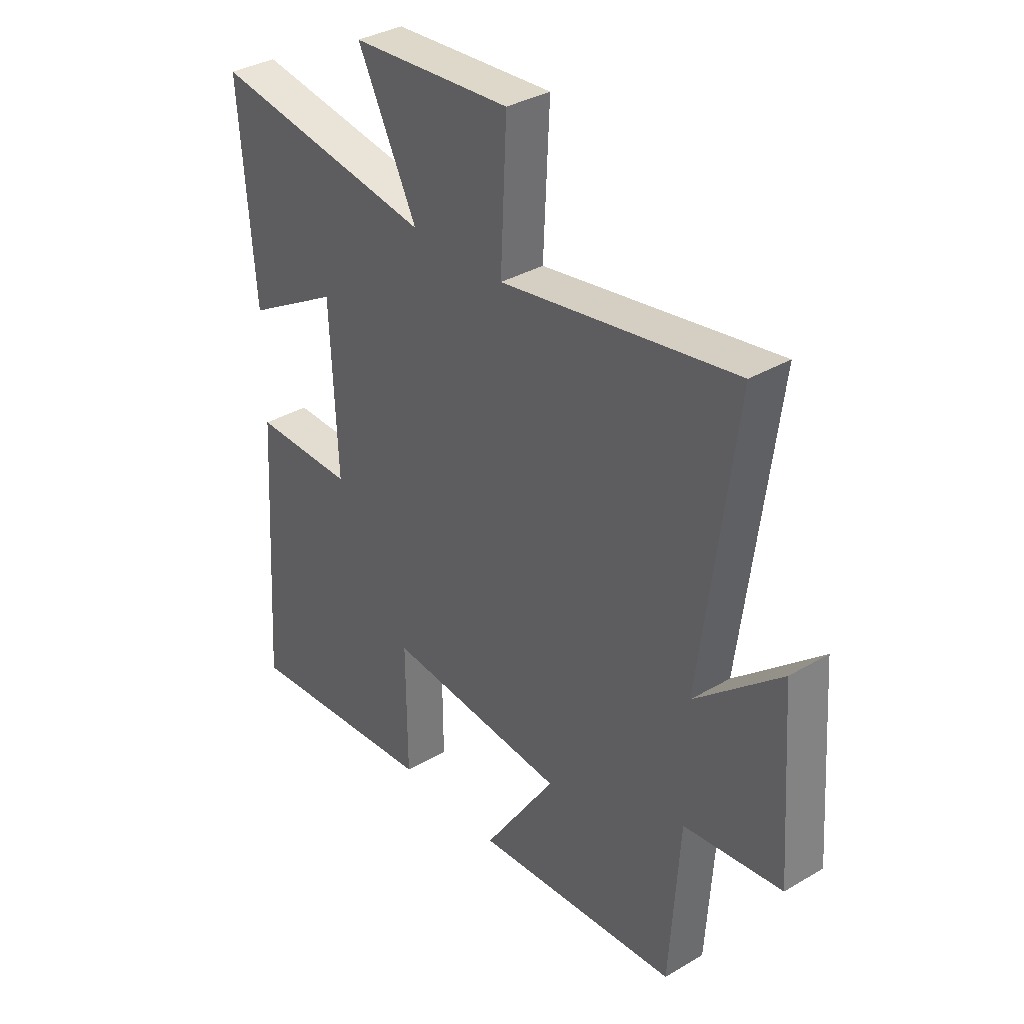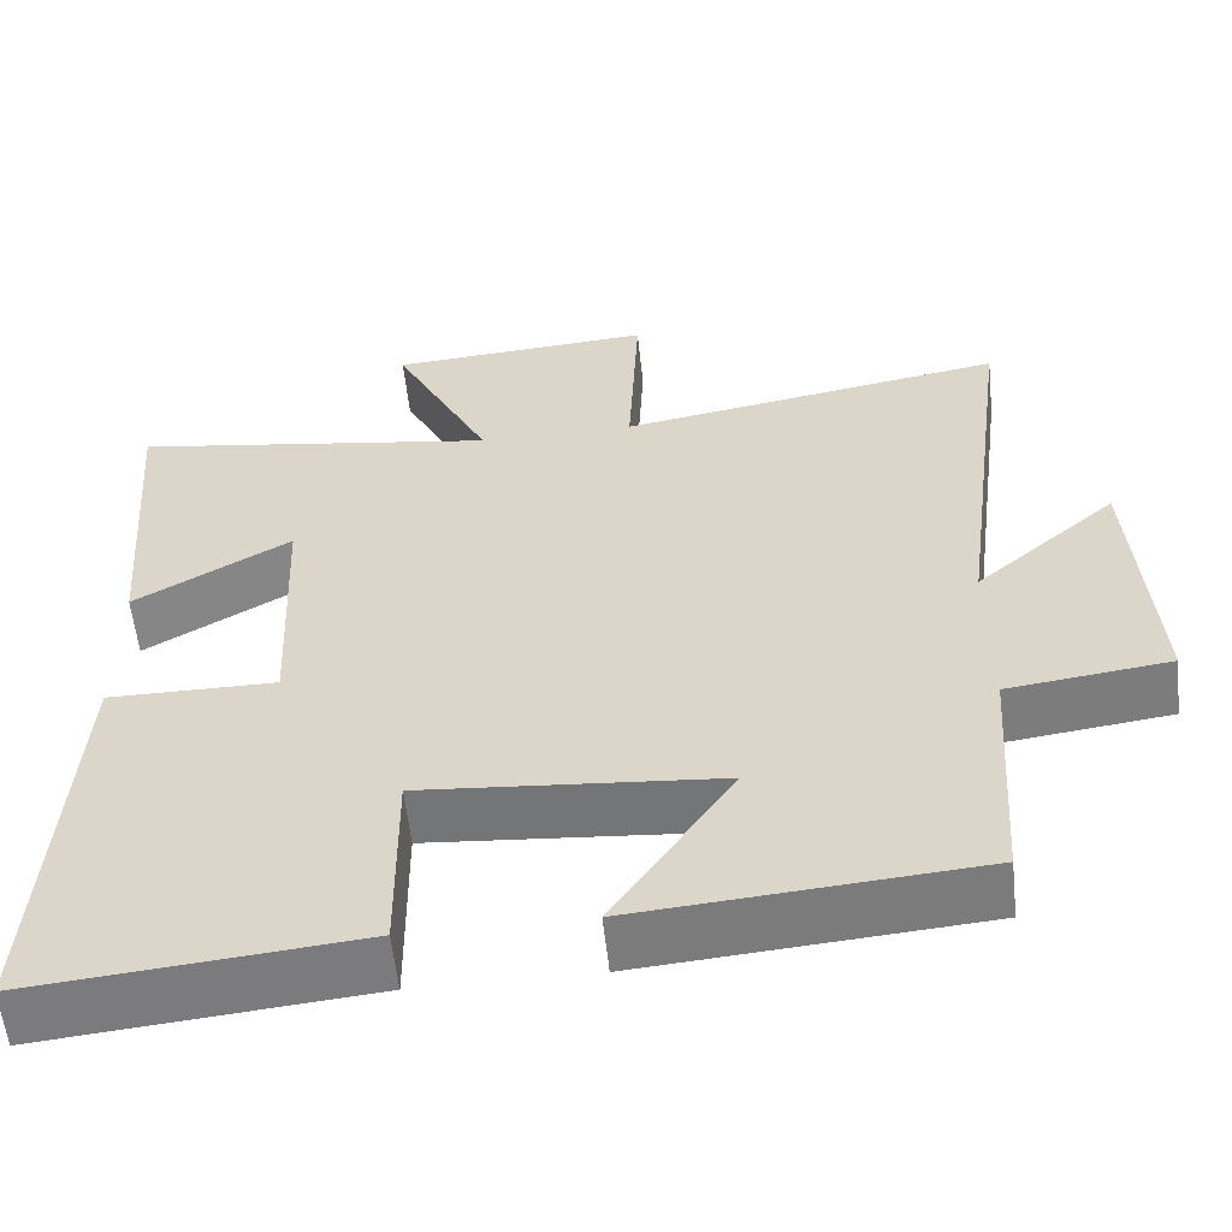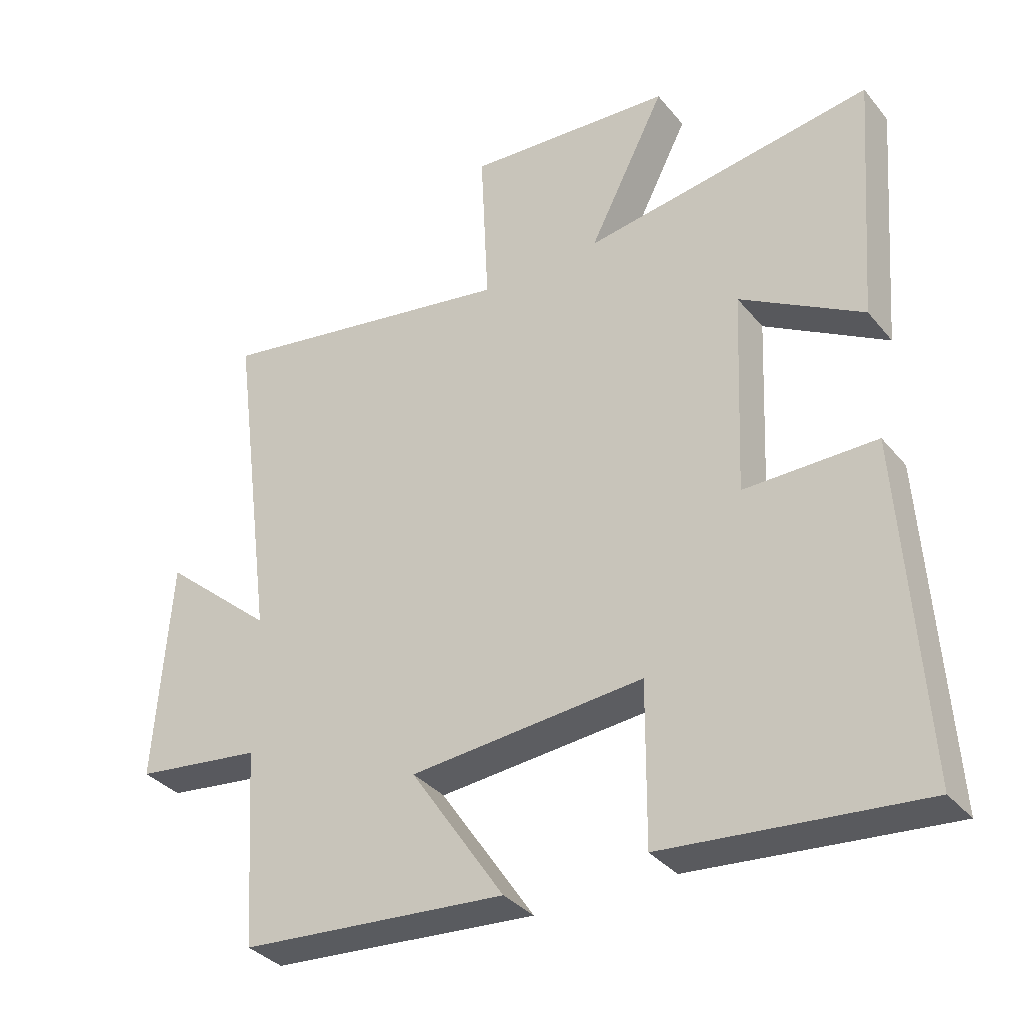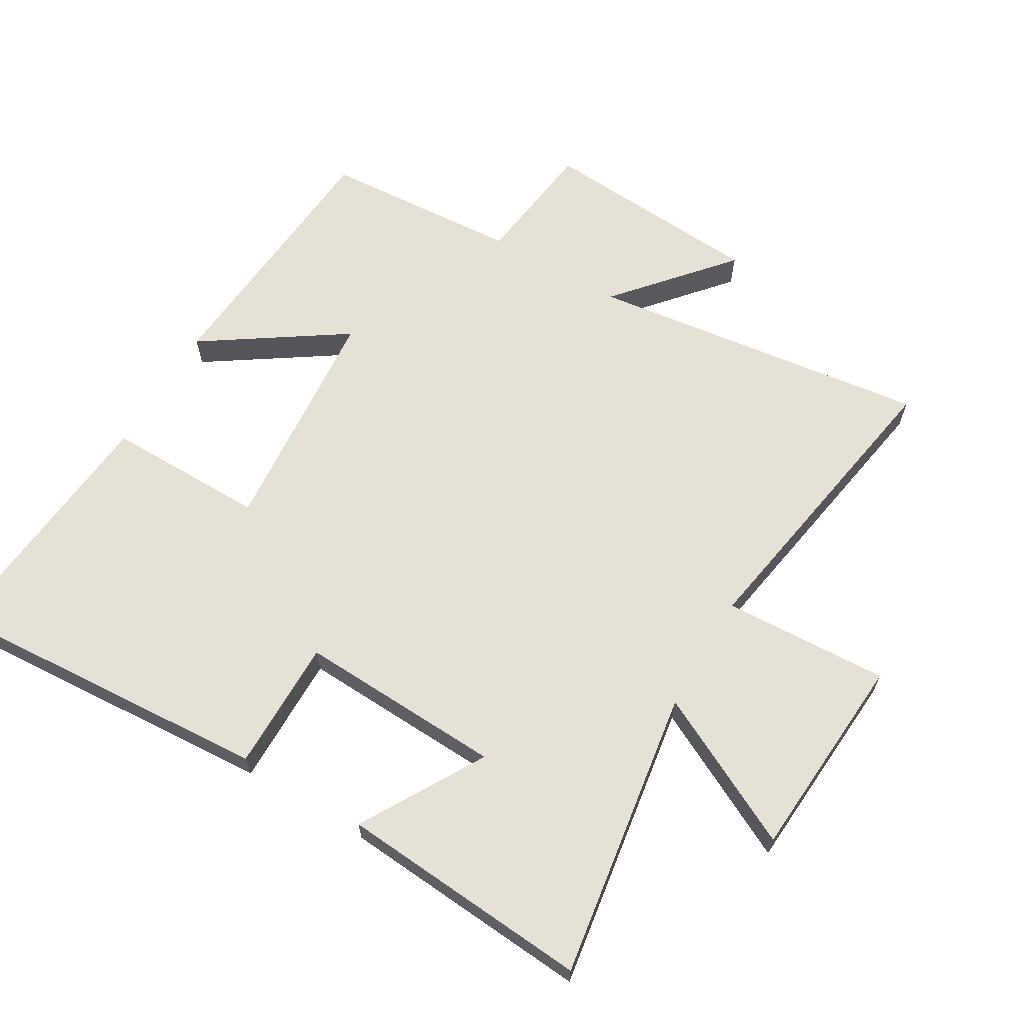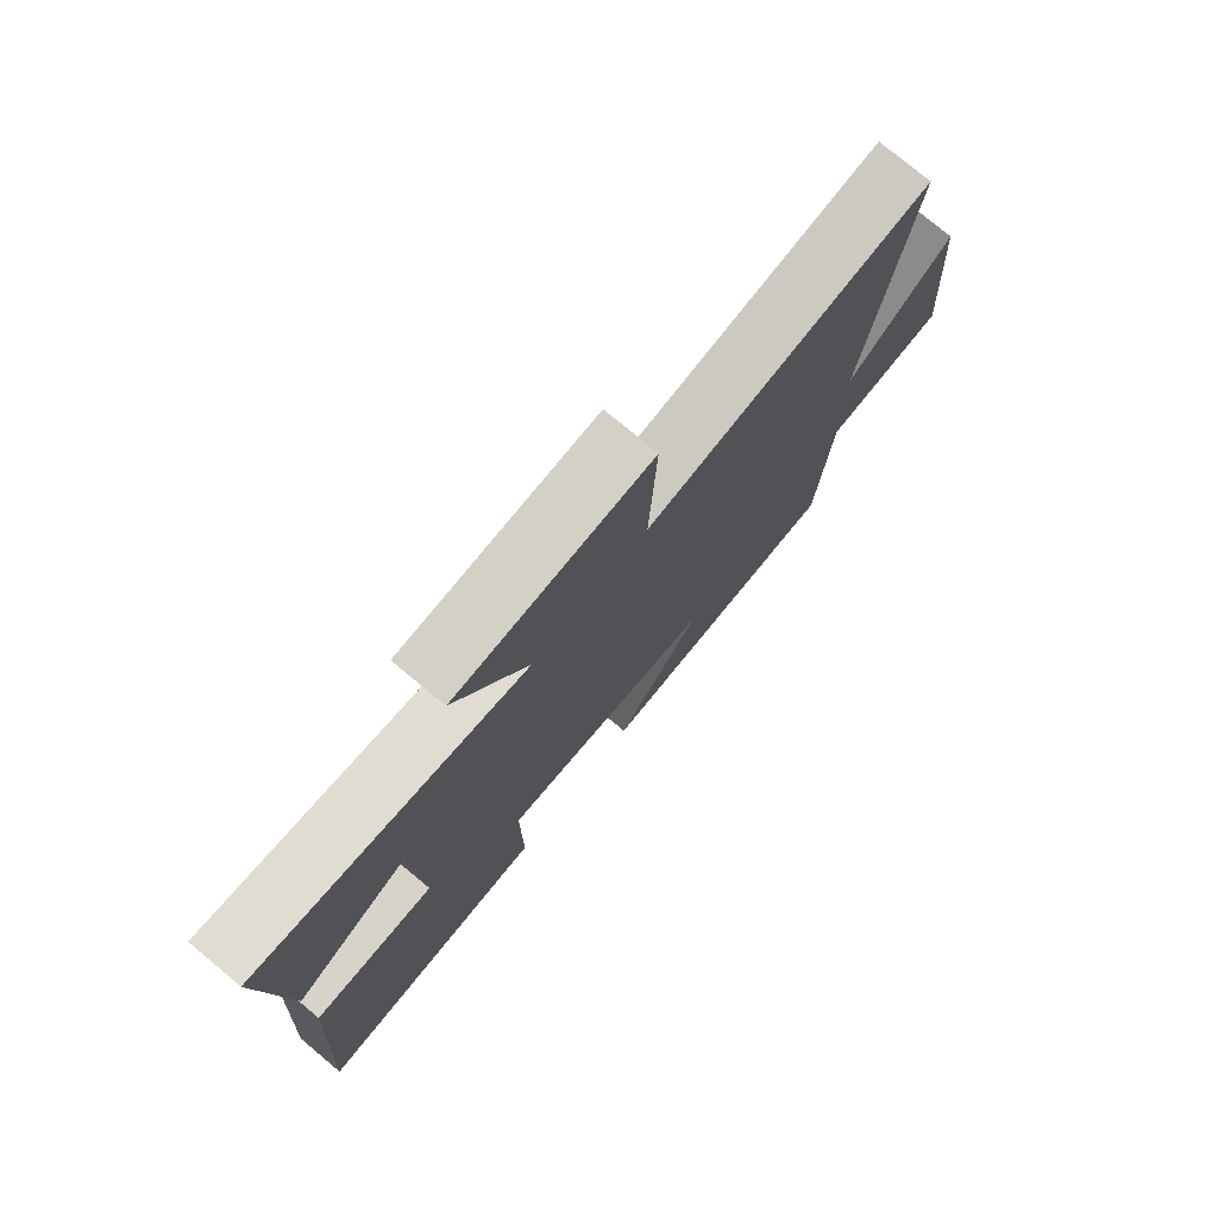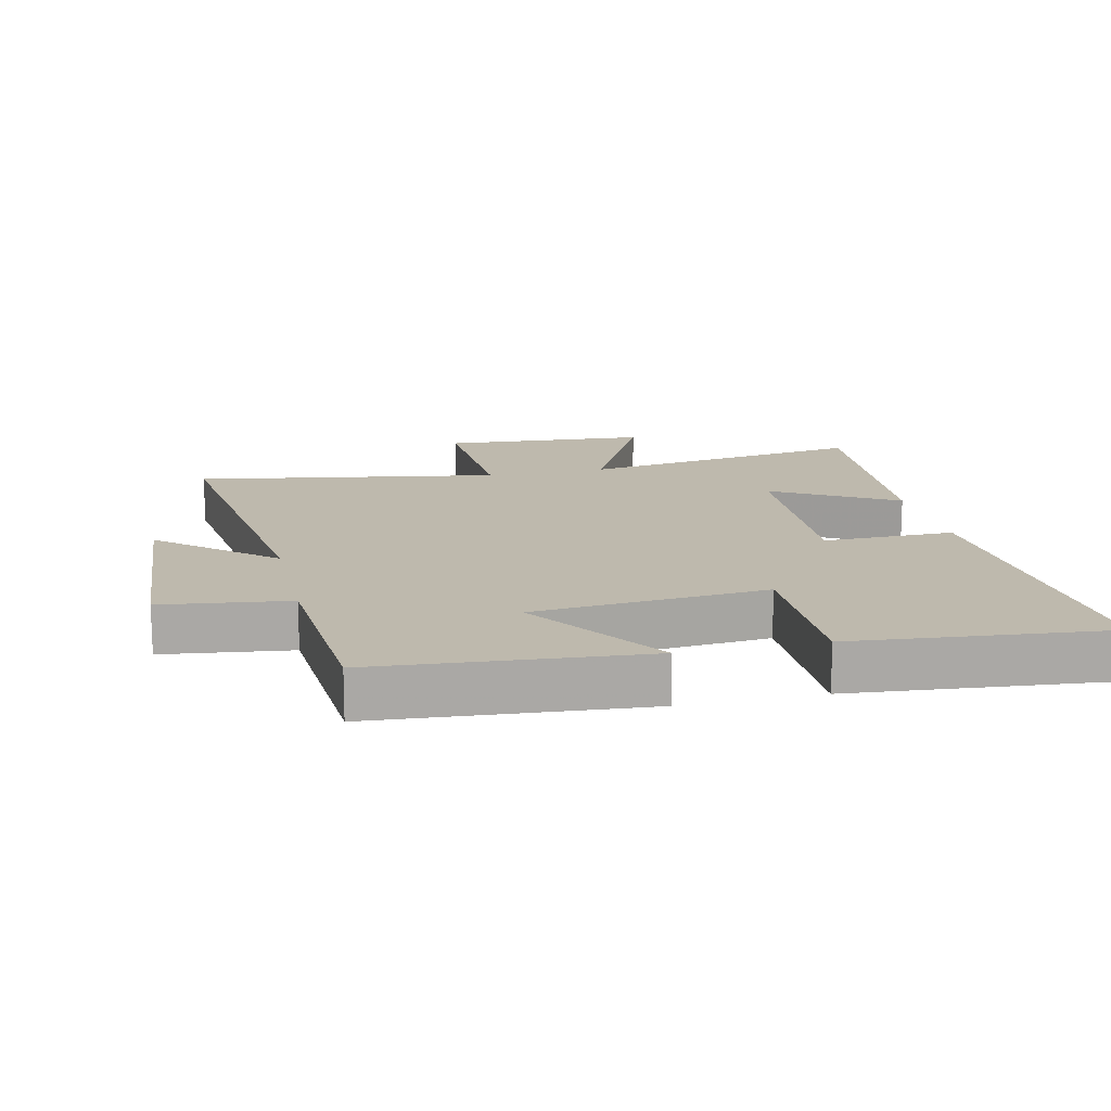
<metadata>
{"format":"obj","ext":"obj","renderer":"f3d","projection":"perspective","resolution":1024,"background":"white","views":[{"elev":34.9,"azim":51.8,"up":"+Z"},{"elev":-57.6,"azim":6.1,"up":"+Z"},{"elev":-34.8,"azim":-146.4,"up":"+Z"},{"elev":64.6,"azim":-59.5,"up":"+Y"},{"elev":76.8,"azim":-50.2,"up":"+Z"},{"elev":15.3,"azim":167.1,"up":"+Y"}]}
</metadata>
<code>
v 0.568 0.07 0.579
v 0.5 0.07 0.056
v 0.671 0.07 0.203
v 0.695 0.07 -0.139
v 0.5 0.07 -0.164
v 0.48 0.07 -0.467
v 0.071 0.07 -0.5
v 0.215 0.07 -0.285
v -0.143 0.07 -0.255
v -0.141 0.07 -0.5
v -0.533 0.07 -0.537
v -0.5 0.07 -0.022
v -0.298 0.07 -0.023
v -0.312 0.07 0.291
v -0.5 0.07 0.182
v -0.53 0.07 0.568
v -0.086 0.07 0.5
v -0.204 0.07 0.732
v 0.114 0.07 0.754
v 0.102 0.07 0.5
v 0.568 0 0.579
v 0.5 0 0.056
v 0.671 0 0.203
v 0.695 0 -0.139
v 0.5 0 -0.164
v 0.48 0 -0.467
v 0.071 0 -0.5
v 0.215 0 -0.285
v -0.143 0 -0.255
v -0.141 0 -0.5
v -0.533 0 -0.537
v -0.5 0 -0.022
v -0.298 0 -0.023
v -0.312 0 0.291
v -0.5 0 0.182
v -0.53 0 0.568
v -0.086 0 0.5
v -0.204 0 0.732
v 0.114 0 0.754
v 0.102 0 0.5
f 17 18 19 20
f 14 15 16 17
f 13 14 17 20
f 10 11 12 13
f 9 10 13
f 8 9 13 20
f 5 6 7 8
f 5 8 20
f 2 3 4 5
f 2 5 20
f 1 2 20
f 40 39 38 37
f 37 36 35 34
f 40 37 34 33
f 33 32 31 30
f 33 30 29
f 40 33 29 28
f 28 27 26 25
f 40 28 25
f 25 24 23 22
f 40 25 22
f 40 22 21
f 1 21 22 2
f 2 22 23 3
f 3 23 24 4
f 4 24 25 5
f 5 25 26 6
f 6 26 27 7
f 7 27 28 8
f 8 28 29 9
f 9 29 30 10
f 10 30 31 11
f 11 31 32 12
f 12 32 33 13
f 13 33 34 14
f 14 34 35 15
f 15 35 36 16
f 16 36 37 17
f 17 37 38 18
f 18 38 39 19
f 19 39 40 20
f 20 40 21 1

</code>
